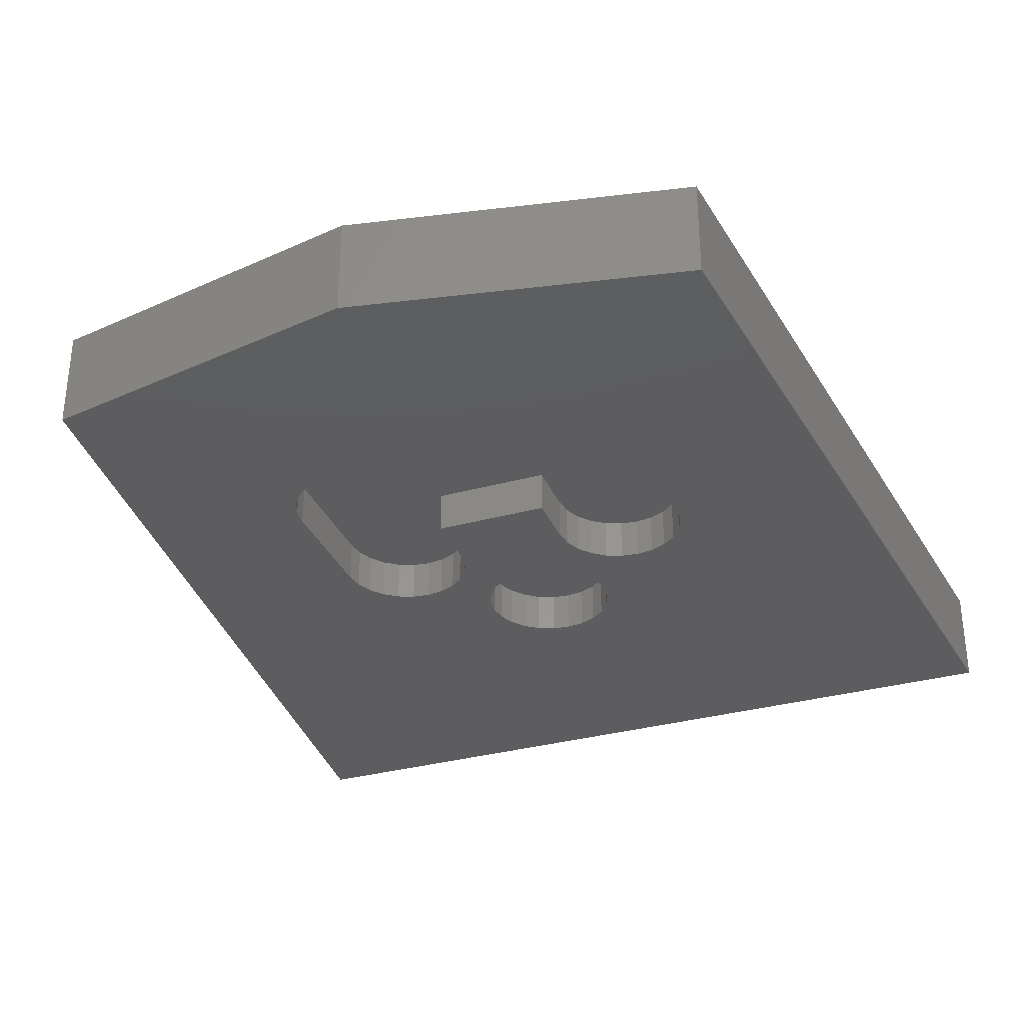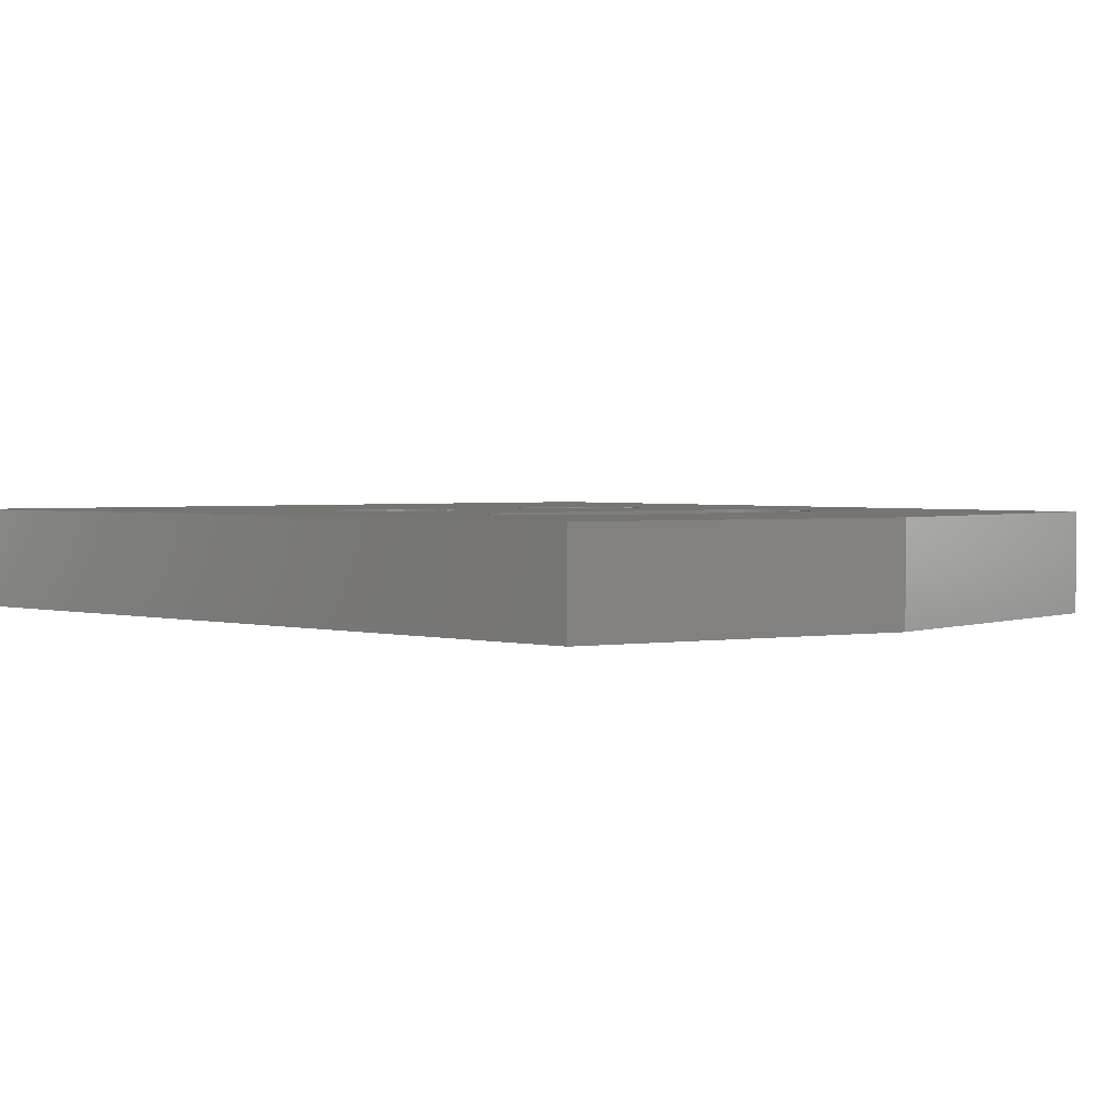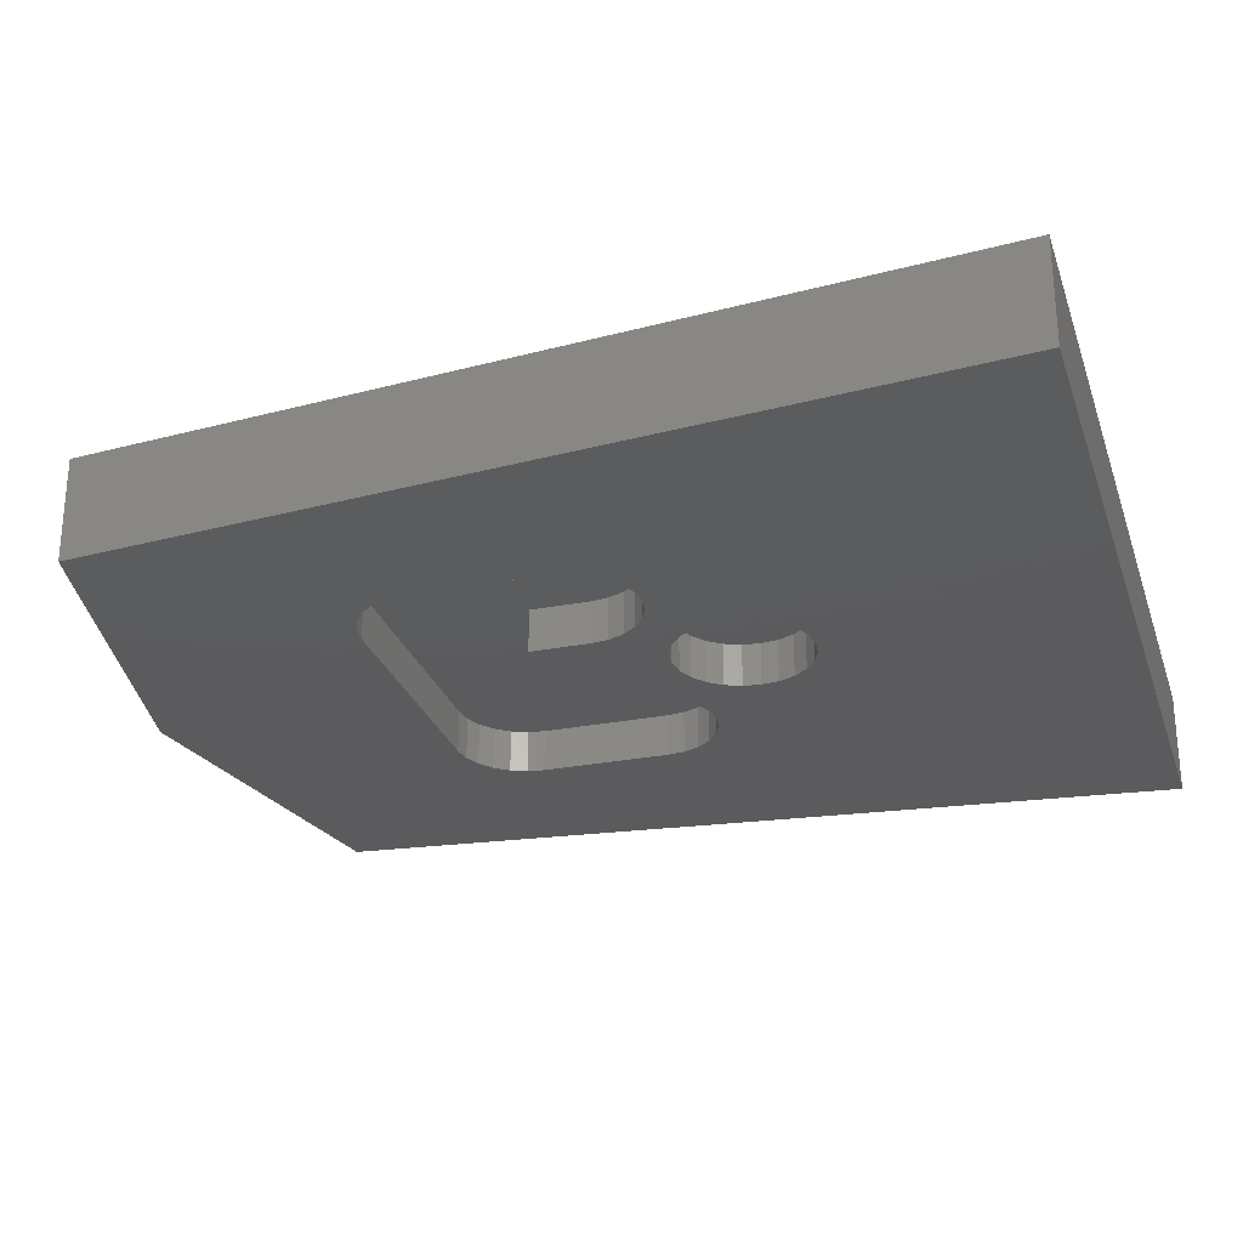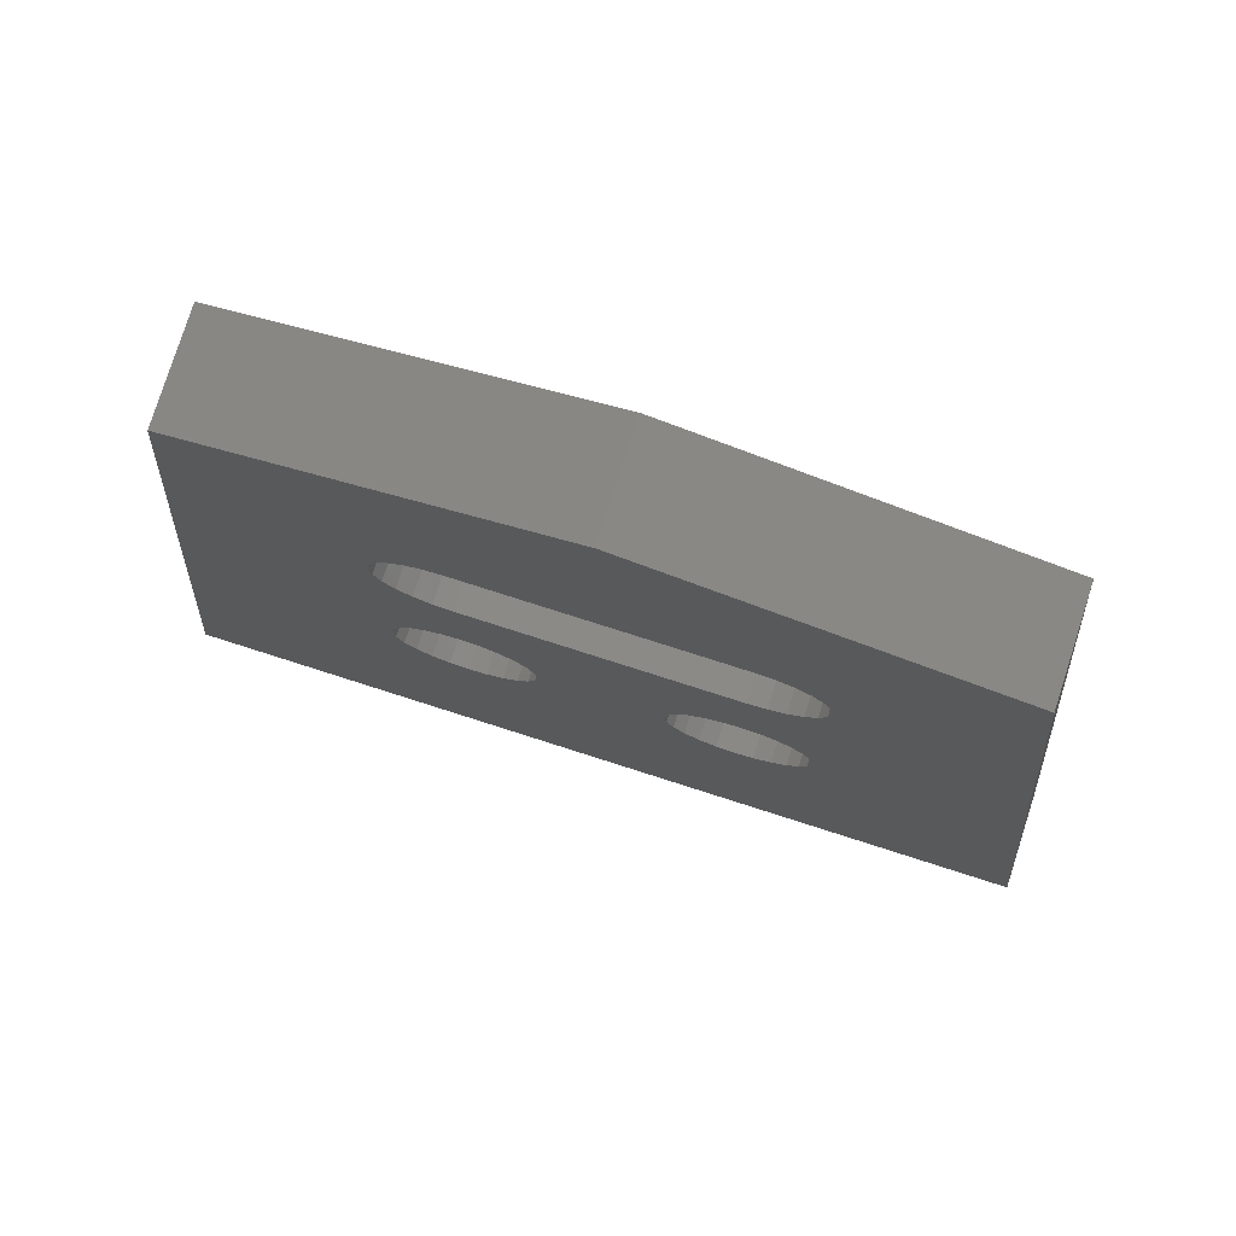
<metadata>
{"format":"stl","ext":"stl","renderer":"f3d","projection":"perspective","resolution":1024,"background":"white","views":[{"elev":-32.8,"azim":20.8,"up":"+Y"},{"elev":2.2,"azim":-41.1,"up":"+Y"},{"elev":-27.3,"azim":106.8,"up":"+Y"},{"elev":78.2,"azim":-162.3,"up":"+Z"}]}
</metadata>
<code>
# stl→obj: 295 verts, 586 faces
v -60.47 -3.404 280.7
v -57.01 -3.404 280.7
v -56.81 -3.404 280.2
v -60.15 -3.404 281.1
v -57.32 -3.404 281.1
v -59.74 -3.404 281.4
v -57.74 -3.404 281.4
v -59.26 -3.404 281.6
v -58.22 -3.404 281.6
v -58.74 -3.404 281.7
v -56.81 -3.404 279.2
v -57.01 -3.404 278.7
v -60.67 -3.404 279.2
v -60.47 -3.404 278.7
v -57.32 -3.404 278.3
v -60.15 -3.404 278.3
v -57.74 -3.404 278
v -59.74 -3.404 278
v -58.22 -3.404 277.8
v -59.26 -3.404 277.8
v -58.74 -3.404 277.7
v -53.06 -3.404 287.7
v -52.99 -3.404 287.2
v -54.99 -3.404 289.2
v -56.99 -3.404 285.2
v -52.99 -3.404 283.4
v -56.99 -3.404 283.4
v -53.06 -3.404 282.9
v -56.92 -3.404 282.9
v -53.26 -3.404 282.4
v -56.72 -3.404 282.4
v -53.57 -3.404 282
v -56.4 -3.404 282
v -53.99 -3.404 281.7
v -55.99 -3.404 281.7
v -54.47 -3.404 281.5
v -55.51 -3.404 281.5
v -54.99 -3.404 281.4
v -53.26 -3.404 288.2
v -53.57 -3.404 288.6
v -53.99 -3.404 288.9
v -54.47 -3.404 289.1
v -62.49 -3.404 289.2
v -60.49 -3.404 285.2
v -64.49 -3.404 287.2
v -64.49 -3.404 283.4
v -63.01 -3.404 289.1
v -63.49 -3.404 288.9
v -63.9 -3.404 288.6
v -64.22 -3.404 288.2
v -64.42 -3.404 287.7
v -64.42 -3.404 282.9
v -60.56 -3.404 282.9
v -60.49 -3.404 283.4
v -60.76 -3.404 282.4
v -64.22 -3.404 282.4
v -61.07 -3.404 282
v -63.9 -3.404 282
v -61.49 -3.404 281.7
v -63.49 -3.404 281.7
v -61.97 -3.404 281.5
v -63.01 -3.404 281.5
v -62.49 -3.404 281.4
v -60.67 -3.404 280.2
v -56.74 -3.404 279.7
v -60.74 -3.404 279.7
v -62.54 -1.67 285.3
v -55.04 -1.67 285.3
v -62.54 -2.97 285.3
v -55.04 -2.97 285.3
v -54.52 -2.97 285.4
v -54.52 -1.67 285.4
v -54.04 -2.97 285.6
v -54.04 -1.67 285.6
v -53.63 -2.97 285.9
v -53.63 -1.67 285.9
v -53.31 -2.97 286.3
v -53.31 -1.67 286.3
v -53.11 -2.97 286.8
v -53.11 -1.67 286.8
v -53.04 -2.97 287.3
v -53.04 -1.67 287.3
v -53.11 -2.97 287.8
v -53.11 -1.67 287.8
v -53.31 -2.97 288.3
v -53.31 -1.67 288.3
v -53.63 -2.97 288.7
v -53.63 -1.67 288.7
v -54.04 -2.97 289
v -54.04 -1.67 289
v -54.52 -2.97 289.2
v -54.52 -1.67 289.2
v -55.04 -2.97 289.3
v -55.04 -1.67 289.3
v -62.54 -1.67 289.3
v -62.54 -2.97 289.3
v -63.06 -2.97 289.2
v -63.06 -1.67 289.2
v -63.54 -2.97 289
v -63.54 -1.67 289
v -63.96 -2.97 288.7
v -63.96 -1.67 288.7
v -64.27 -2.97 288.3
v -64.27 -1.67 288.3
v -64.47 -2.97 287.8
v -64.47 -1.67 287.8
v -64.54 -2.97 287.3
v -64.54 -1.67 287.3
v -64.47 -2.97 286.8
v -64.47 -1.67 286.8
v -64.27 -2.97 286.3
v -64.27 -1.67 286.3
v -63.96 -2.97 285.9
v -63.96 -1.67 285.9
v -63.54 -2.97 285.6
v -63.54 -1.67 285.6
v -63.06 -2.97 285.4
v -63.06 -1.67 285.4
v -56.97 -2.97 280.3
v -56.97 -1.67 280.3
v -57.04 -2.97 279.8
v -57.04 -1.67 279.8
v -56.97 -2.97 279.3
v -56.97 -1.67 279.3
v -56.77 -2.97 278.8
v -56.77 -1.67 278.8
v -56.46 -2.97 278.4
v -56.46 -1.67 278.4
v -56.04 -2.97 278.1
v -56.04 -1.67 278.1
v -55.56 -2.97 277.9
v -55.56 -1.67 277.9
v -55.04 -2.97 277.8
v -55.04 -1.67 277.8
v -54.52 -2.97 277.9
v -54.52 -1.67 277.9
v -54.04 -2.97 278.1
v -54.04 -1.67 278.1
v -53.63 -2.97 278.4
v -53.63 -1.67 278.4
v -53.31 -2.97 278.8
v -53.31 -1.67 278.8
v -53.11 -2.97 279.3
v -53.11 -1.67 279.3
v -53.04 -2.97 279.8
v -53.04 -1.67 279.8
v -53.11 -2.97 280.3
v -53.11 -1.67 280.3
v -53.31 -2.97 280.8
v -53.31 -1.67 280.8
v -53.63 -2.97 281.2
v -53.63 -1.67 281.2
v -54.04 -2.97 281.5
v -54.04 -1.67 281.5
v -54.52 -2.97 281.7
v -54.52 -1.67 281.7
v -55.04 -2.97 281.8
v -55.04 -1.67 281.8
v -55.56 -2.97 281.7
v -55.56 -1.67 281.7
v -56.04 -2.97 281.5
v -56.04 -1.67 281.5
v -56.46 -2.97 281.2
v -56.46 -1.67 281.2
v -56.77 -2.97 280.8
v -56.77 -1.67 280.8
v -64.47 -2.97 280.3
v -64.47 -1.67 280.3
v -64.54 -2.97 279.8
v -64.54 -1.67 279.8
v -64.47 -2.97 279.3
v -64.47 -1.67 279.3
v -64.27 -2.97 278.8
v -64.27 -1.67 278.8
v -63.96 -2.97 278.4
v -63.96 -1.67 278.4
v -63.54 -2.97 278.1
v -63.54 -1.67 278.1
v -63.06 -2.97 277.9
v -63.06 -1.67 277.9
v -62.54 -2.97 277.8
v -62.54 -1.67 277.8
v -62.02 -2.97 277.9
v -62.02 -1.67 277.9
v -61.54 -2.97 278.1
v -61.54 -1.67 278.1
v -61.13 -2.97 278.4
v -61.13 -1.67 278.4
v -60.81 -2.97 278.8
v -60.81 -1.67 278.8
v -60.61 -2.97 279.3
v -60.61 -1.67 279.3
v -60.54 -2.97 279.8
v -60.54 -1.67 279.8
v -60.61 -2.97 280.3
v -60.61 -1.67 280.3
v -60.81 -2.97 280.8
v -60.81 -1.67 280.8
v -61.13 -2.97 281.2
v -61.13 -1.67 281.2
v -61.54 -2.97 281.5
v -61.54 -1.67 281.5
v -62.02 -2.97 281.7
v -62.02 -1.67 281.7
v -62.54 -2.97 281.8
v -62.54 -1.67 281.8
v -63.06 -2.97 281.7
v -63.06 -1.67 281.7
v -63.54 -2.97 281.5
v -63.54 -1.67 281.5
v -63.96 -2.97 281.2
v -63.96 -1.67 281.2
v -64.27 -2.97 280.8
v -64.27 -1.67 280.8
v -58.79 -1.67 296.9
v -48.79 -1.67 294.9
v -58.79 -4.67 296.9
v -48.79 -4.67 294.9
v -46.29 -1.67 269.4
v -46.29 -4.67 269.4
v -71.29 -1.67 269.4
v -71.29 -4.67 269.4
v -68.79 -1.67 294.9
v -68.79 -4.67 294.9
v -62.29 -4.67 289.2
v -62.49 -4.67 289.2
v -64.49 -4.67 284.4
v -64.49 -4.67 287.2
v -63.01 -4.67 289.1
v -63.49 -4.67 288.9
v -64.42 -4.67 287.7
v -64.22 -4.67 288.2
v -63.9 -4.67 288.6
v -64.49 -4.67 283.4
v -64.42 -4.67 282.9
v -52.99 -4.67 283.4
v -52.99 -4.67 284.1
v -53.06 -4.67 282.9
v -64.22 -4.67 282.4
v -63.9 -4.67 282
v -53.26 -4.67 282.4
v -53.57 -4.67 282
v -63.49 -4.67 281.7
v -63.01 -4.67 281.5
v -53.99 -4.67 281.7
v -54.47 -4.67 281.5
v -62.49 -4.67 281.4
v -61.97 -4.67 281.5
v -60.74 -4.67 279.7
v -60.67 -4.67 279.2
v -54.99 -4.67 281.4
v -56.74 -4.67 279.7
v -55.29 -4.67 281.5
v -56.81 -4.67 279.2
v -60.47 -4.67 278.7
v -57.01 -4.67 278.7
v -60.15 -4.67 278.3
v -59.74 -4.67 278
v -57.32 -4.67 278.3
v -57.74 -4.67 278
v -59.26 -4.67 277.8
v -58.22 -4.67 277.8
v -58.74 -4.67 277.7
v -52.99 -4.67 287.2
v -55.3 -4.67 289.2
v -54.99 -4.67 289.2
v -53.06 -4.67 287.7
v -53.26 -4.67 288.2
v -54.47 -4.67 289.1
v -53.99 -4.67 288.9
v -53.57 -4.67 288.6
v -58.74 -4.67 281.7
v -59.26 -4.67 281.6
v -61.49 -4.67 281.7
v -58.22 -4.67 281.6
v -61.07 -4.67 282
v -60.67 -4.67 280.2
v -60.76 -4.67 282.4
v -60.47 -4.67 280.7
v -60.56 -4.67 282.9
v -60.15 -4.67 281.1
v -60.49 -4.67 283.4
v -60.49 -4.67 285.2
v -56.99 -4.67 285.2
v -59.74 -4.67 281.4
v -56.99 -4.67 283.4
v -56.92 -4.67 282.9
v -56.72 -4.67 282.4
v -56.4 -4.67 282
v -57.74 -4.67 281.4
v -55.99 -4.67 281.7
v -55.51 -4.67 281.5
v -56.81 -4.67 280.2
v -57.01 -4.67 280.7
v -57.32 -4.67 281.1
f 1 2 3
f 1 4 2
f 4 5 2
f 4 6 5
f 6 7 5
f 6 8 7
f 8 9 7
f 8 10 9
f 11 12 13
f 12 14 13
f 12 15 14
f 15 16 14
f 15 17 16
f 17 18 16
f 17 19 18
f 19 20 18
f 19 21 20
f 22 23 24
f 23 25 24
f 23 26 25
f 26 27 25
f 26 28 27
f 28 29 27
f 28 30 29
f 30 31 29
f 30 32 31
f 32 33 31
f 32 34 33
f 34 35 33
f 34 36 35
f 36 37 35
f 36 38 37
f 22 24 39
f 24 40 39
f 24 41 40
f 41 24 42
f 24 25 43
f 25 44 43
f 44 45 43
f 44 46 45
f 47 43 48
f 43 49 48
f 43 50 49
f 50 43 51
f 43 45 51
f 52 46 53
f 46 54 53
f 46 44 54
f 53 55 52
f 55 56 52
f 55 57 56
f 57 58 56
f 57 59 58
f 59 60 58
f 59 61 60
f 61 62 60
f 61 63 62
f 64 1 3
f 64 3 65
f 66 64 65
f 66 65 11
f 13 66 11
f 67 68 69
f 69 68 70
f 70 68 71
f 71 68 72
f 71 72 73
f 73 72 74
f 73 74 75
f 75 74 76
f 75 76 77
f 77 76 78
f 77 78 79
f 79 78 80
f 79 80 81
f 81 80 82
f 81 82 83
f 83 82 84
f 83 84 85
f 85 84 86
f 85 86 87
f 87 86 88
f 87 88 89
f 89 88 90
f 89 90 91
f 91 90 92
f 91 92 93
f 93 92 94
f 94 95 93
f 93 95 96
f 96 95 97
f 97 95 98
f 97 98 99
f 99 98 100
f 99 100 101
f 101 100 102
f 101 102 103
f 103 102 104
f 103 104 105
f 105 104 106
f 105 106 107
f 107 106 108
f 107 108 109
f 109 108 110
f 109 110 111
f 111 110 112
f 111 112 113
f 113 112 114
f 113 114 115
f 115 114 116
f 115 116 117
f 117 116 118
f 117 118 69
f 69 118 67
f 97 99 96
f 96 99 101
f 96 101 103
f 105 83 103
f 103 83 85
f 103 85 96
f 96 85 93
f 93 85 87
f 93 87 89
f 83 105 81
f 81 105 107
f 81 107 79
f 79 107 109
f 79 109 77
f 77 109 111
f 77 111 70
f 70 111 69
f 69 111 113
f 69 113 115
f 115 117 69
f 71 73 70
f 70 73 75
f 70 75 77
f 89 91 93
f 119 120 121
f 121 120 122
f 121 122 123
f 123 122 124
f 123 124 125
f 125 124 126
f 125 126 127
f 127 126 128
f 127 128 129
f 129 128 130
f 129 130 131
f 131 130 132
f 131 132 133
f 133 132 134
f 133 134 135
f 135 134 136
f 135 136 137
f 137 136 138
f 137 138 139
f 139 138 140
f 139 140 141
f 141 140 142
f 141 142 143
f 143 142 144
f 143 144 145
f 145 144 146
f 145 146 147
f 147 146 148
f 147 148 149
f 149 148 150
f 149 150 151
f 151 150 152
f 151 152 153
f 153 152 154
f 153 154 155
f 155 154 156
f 155 156 157
f 157 156 158
f 157 158 159
f 159 158 160
f 159 160 161
f 161 160 162
f 161 162 163
f 163 162 164
f 163 164 165
f 165 164 166
f 165 166 119
f 119 166 120
f 123 143 121
f 121 143 145
f 121 145 119
f 119 145 147
f 119 147 165
f 165 147 149
f 165 149 163
f 163 149 151
f 163 151 161
f 161 151 153
f 161 153 159
f 159 153 155
f 159 155 157
f 143 123 141
f 141 123 125
f 141 125 139
f 139 125 127
f 139 127 137
f 137 127 129
f 137 129 135
f 135 129 131
f 135 131 133
f 167 168 169
f 169 168 170
f 169 170 171
f 171 170 172
f 171 172 173
f 173 172 174
f 173 174 175
f 175 174 176
f 175 176 177
f 177 176 178
f 177 178 179
f 179 178 180
f 179 180 181
f 181 180 182
f 181 182 183
f 183 182 184
f 183 184 185
f 185 184 186
f 185 186 187
f 187 186 188
f 187 188 189
f 189 188 190
f 189 190 191
f 191 190 192
f 191 192 193
f 193 192 194
f 193 194 195
f 195 194 196
f 195 196 197
f 197 196 198
f 197 198 199
f 199 198 200
f 199 200 201
f 201 200 202
f 201 202 203
f 203 202 204
f 203 204 205
f 205 204 206
f 205 206 207
f 207 206 208
f 207 208 209
f 209 208 210
f 209 210 211
f 211 210 212
f 211 212 213
f 213 212 214
f 213 214 167
f 167 214 168
f 171 191 169
f 169 191 193
f 169 193 167
f 167 193 195
f 167 195 213
f 213 195 197
f 213 197 211
f 211 197 199
f 211 199 209
f 209 199 201
f 209 201 207
f 207 201 203
f 207 203 205
f 191 171 189
f 189 171 173
f 189 173 187
f 187 173 175
f 187 175 185
f 185 175 177
f 185 177 183
f 183 177 179
f 183 179 181
f 215 216 217
f 217 216 218
f 216 219 218
f 218 219 220
f 219 221 220
f 220 221 222
f 221 223 222
f 222 223 224
f 223 215 224
f 224 215 217
f 67 164 68
f 68 164 162
f 68 162 160
f 118 208 67
f 67 208 206
f 67 206 204
f 208 118 210
f 210 118 116
f 210 116 212
f 212 116 114
f 212 114 214
f 214 114 112
f 214 112 110
f 108 223 110
f 110 223 168
f 110 168 214
f 108 106 223
f 223 106 104
f 223 104 102
f 102 100 223
f 223 100 98
f 223 98 215
f 215 98 95
f 215 95 94
f 94 92 215
f 215 92 216
f 216 92 90
f 216 90 88
f 88 86 216
f 216 86 84
f 216 84 82
f 82 80 216
f 216 80 148
f 216 148 219
f 219 148 146
f 219 146 144
f 148 80 150
f 150 80 78
f 150 78 76
f 150 76 152
f 152 76 74
f 152 74 154
f 154 74 72
f 154 72 156
f 156 72 68
f 156 68 158
f 158 68 160
f 120 196 122
f 122 196 194
f 122 194 124
f 124 194 192
f 124 192 126
f 126 192 190
f 126 190 128
f 128 190 188
f 128 188 130
f 130 188 186
f 130 186 132
f 132 186 184
f 132 184 219
f 219 184 221
f 221 184 182
f 221 182 180
f 196 120 198
f 198 120 166
f 198 166 200
f 200 166 164
f 200 164 67
f 144 142 219
f 219 142 140
f 219 140 138
f 138 136 219
f 219 136 134
f 219 134 132
f 172 170 221
f 221 170 168
f 221 168 223
f 204 202 67
f 67 202 200
f 180 178 221
f 221 178 176
f 221 176 174
f 174 172 221
f 224 217 225
f 224 225 226
f 227 222 224
f 228 227 224
f 224 226 229
f 224 229 230
f 231 228 224
f 232 231 224
f 224 230 233
f 224 233 232
f 222 227 234
f 222 234 235
f 236 237 220
f 238 236 220
f 222 235 239
f 222 239 240
f 241 238 220
f 242 241 220
f 222 240 243
f 222 243 244
f 245 242 220
f 246 245 220
f 222 244 247
f 247 248 249
f 247 249 250
f 251 246 220
f 252 253 251
f 254 252 251
f 222 247 250
f 222 250 255
f 254 251 220
f 256 254 220
f 222 255 257
f 222 257 258
f 259 256 220
f 260 259 220
f 220 222 258
f 220 258 261
f 262 260 220
f 220 261 263
f 263 262 220
f 218 220 237
f 218 237 264
f 265 217 218
f 266 265 218
f 218 264 267
f 218 267 268
f 269 266 218
f 270 269 218
f 218 268 271
f 271 270 218
f 272 10 8
f 272 8 273
f 241 30 28
f 241 28 238
f 248 61 59
f 248 59 274
f 275 9 10
f 275 10 272
f 270 41 42
f 270 42 269
f 265 225 217
f 249 248 274
f 249 274 276
f 277 249 276
f 277 276 278
f 279 277 278
f 279 278 280
f 281 279 280
f 282 283 284
f 281 280 282
f 285 281 282
f 282 284 286
f 282 286 287
f 273 285 282
f 272 273 282
f 282 287 288
f 282 288 289
f 275 272 282
f 290 275 282
f 282 289 291
f 292 253 252
f 282 291 292
f 290 282 292
f 292 252 293
f 292 293 294
f 295 290 292
f 292 294 295
f 288 31 33
f 288 33 289
f 279 1 64
f 279 64 277
f 252 65 3
f 252 3 293
f 265 266 24
f 24 43 226
f 225 265 24
f 24 226 225
f 274 59 57
f 274 57 276
f 283 44 25
f 283 25 284
f 264 23 22
f 264 22 267
f 276 57 55
f 276 55 278
f 282 54 44
f 282 44 283
f 295 5 7
f 295 7 290
f 269 42 24
f 269 24 266
f 234 46 52
f 234 52 235
f 258 18 20
f 258 20 261
f 268 39 40
f 268 40 271
f 285 6 4
f 285 4 281
f 243 60 62
f 243 62 244
f 255 14 16
f 255 16 257
f 289 33 35
f 289 35 291
f 280 53 54
f 280 54 282
f 232 50 51
f 232 51 231
f 291 35 37
f 291 37 292
f 277 64 66
f 277 66 249
f 253 292 37
f 37 38 251
f 37 251 253
f 267 22 39
f 267 39 268
f 233 49 50
f 233 50 232
f 244 62 63
f 244 63 247
f 278 55 53
f 278 53 280
f 294 2 5
f 294 5 295
f 237 236 26
f 26 23 264
f 26 264 237
f 290 7 9
f 290 9 275
f 245 34 32
f 245 32 242
f 250 13 14
f 250 14 255
f 226 43 47
f 226 47 229
f 259 15 12
f 259 12 256
f 287 29 31
f 287 31 288
f 261 20 21
f 261 21 263
f 293 3 2
f 293 2 294
f 286 27 29
f 286 29 287
f 281 4 1
f 281 1 279
f 260 17 15
f 260 15 259
f 227 228 45
f 45 46 234
f 45 234 227
f 238 28 26
f 238 26 236
f 242 32 30
f 242 30 241
f 254 11 65
f 254 65 252
f 284 25 27
f 284 27 286
f 251 38 36
f 251 36 246
f 271 40 41
f 271 41 270
f 256 12 11
f 256 11 254
f 246 36 34
f 246 34 245
f 249 66 13
f 249 13 250
f 262 19 17
f 262 17 260
f 263 21 19
f 263 19 262
f 235 52 56
f 235 56 239
f 257 16 18
f 257 18 258
f 273 8 6
f 273 6 285
f 231 51 45
f 231 45 228
f 229 47 48
f 229 48 230
f 247 63 61
f 247 61 248
f 230 48 49
f 230 49 233
f 239 56 58
f 239 58 240
f 240 58 60
f 240 60 243

</code>
